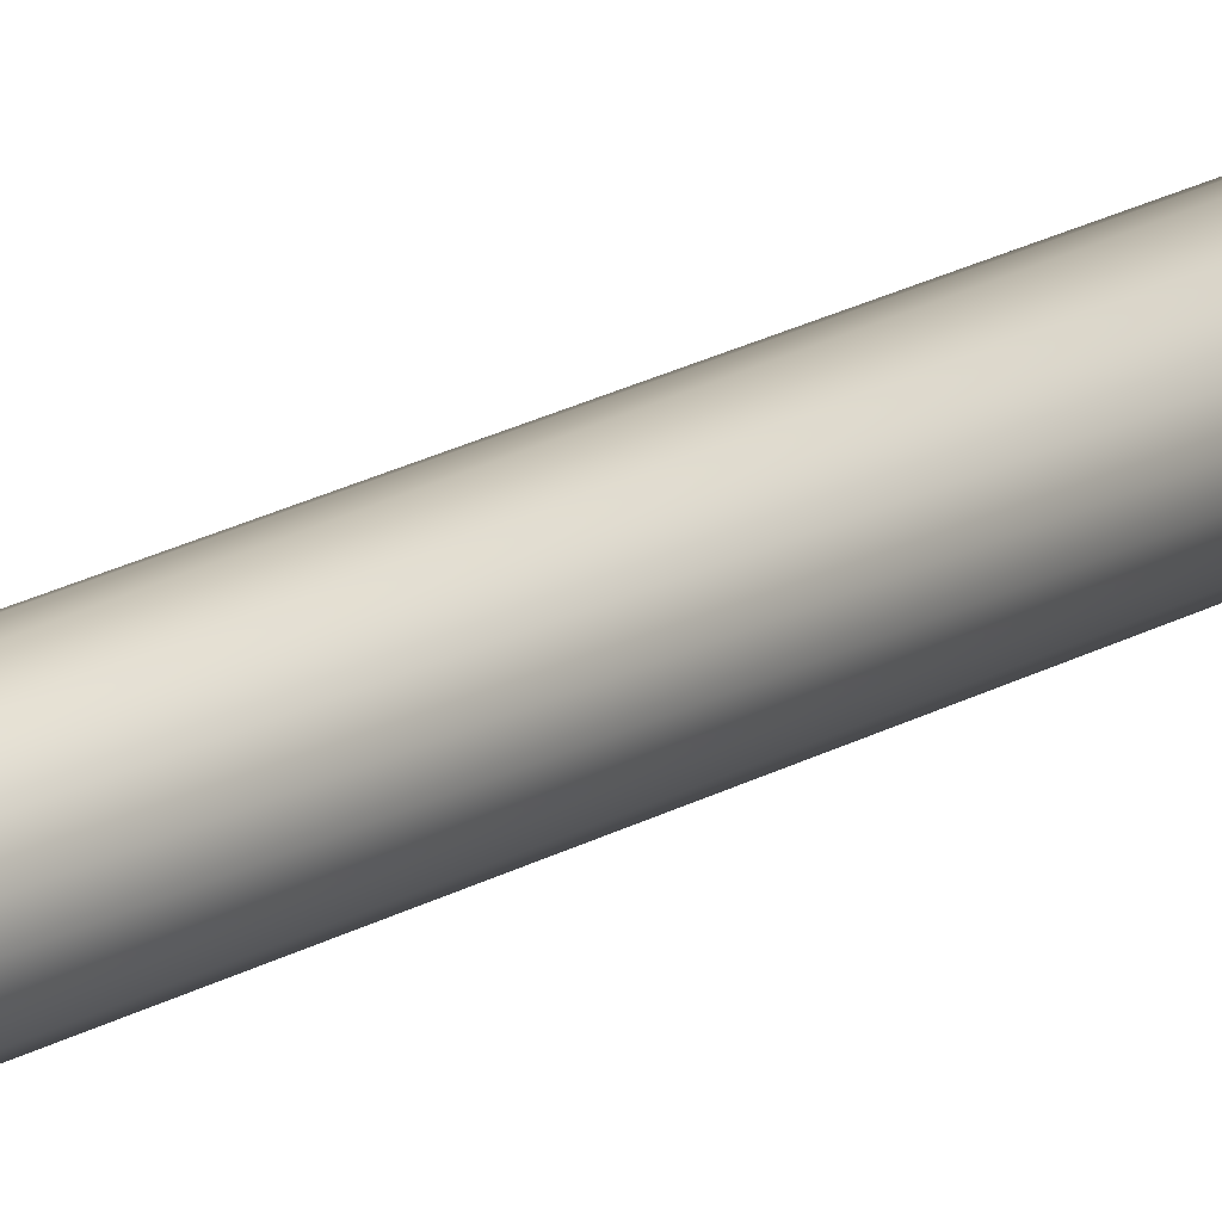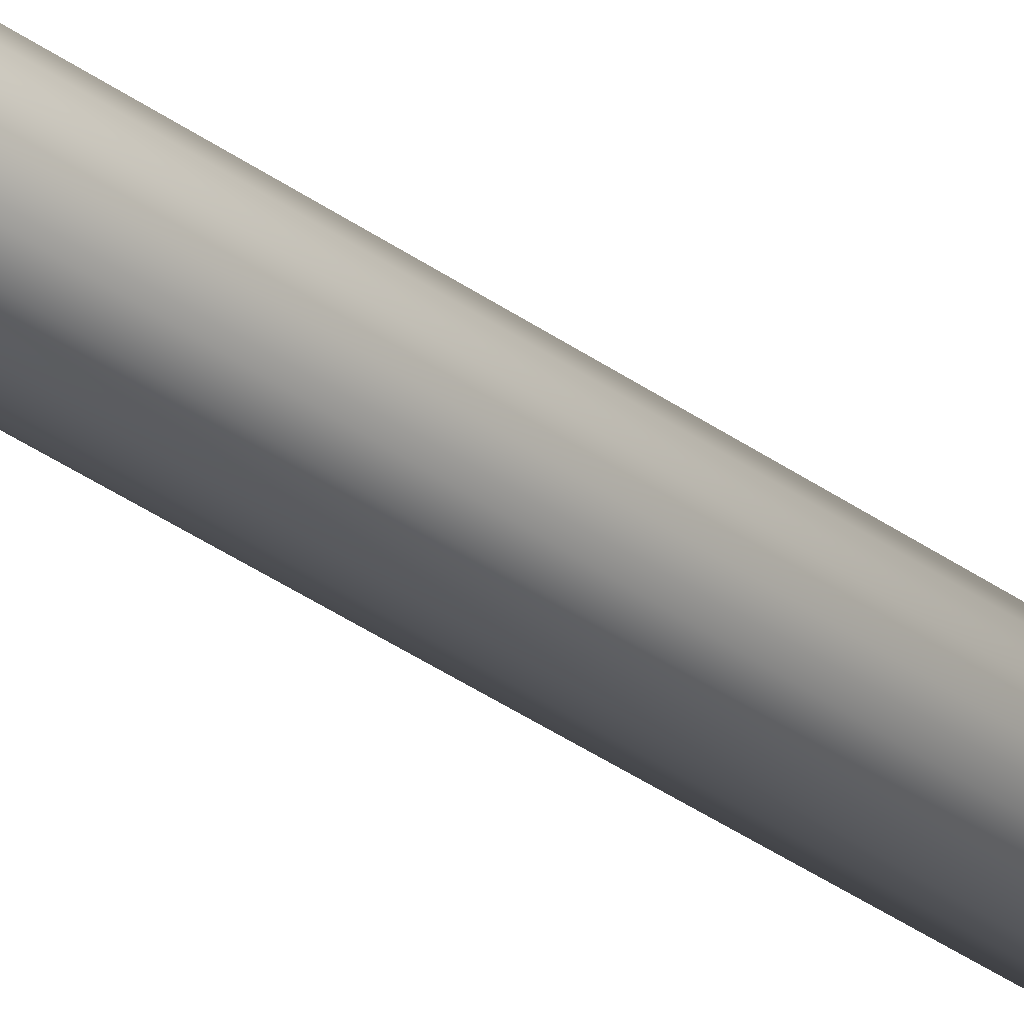
<metadata>
{"format":"obj","ext":"obj","renderer":"f3d","projection":"perspective","resolution":1024,"background":"white","views":[{"elev":21.7,"azim":-134.7,"up":"+Z"},{"elev":-36.7,"azim":-132.9,"up":"+Z"}]}
</metadata>
<code>
o Fence_Cube.005
v 0.006109 2.105 -0.009545
v -0.003005 2.101 -0.01349
v 0.001635 2.104 -0.01094
v 0.007803 2.096 -0.01738
v 0.002749 2.092 -0.01936
v 0.008579 2.09 -0.01888
v 0.004069 2.083 -0.0196
v 0.007623 2.08 -0.01756
v 0.003556 2.074 -0.01405
v 0.001316 2.07 -0.009661
v 0.009129 2.069 -0.004465
v 0.003235 2.068 -0.003078
v 0.009476 2.072 -0.00957
v 0.009866 2.075 -0.01359
v 0.00877 2.102 -0.01202
v 0.01396 2.099 -0.01217
v 0.01499 2.092 -0.0153
v 0.0144 2.078 -0.01318
v 0.01677 2.087 -0.01399
v 0.01224 2.084 -0.01713
v 0.005296 2.107 -0.002798
v 0.01071 2.106 -0.004183
v 0.01917 2.094 -0.009223
v 0.01919 2.086 -0.01106
v 0.01956 2.079 -0.005454
v 0.02153 2.086 -0.006433
v 0.0186 2.099 -0.004841
v 0.01299 2.104 -0.005601
v 0.02201 2.091 -0.003749
v 0.003235 2.068 0.003078
v -0.002918 2.069 -0.003352
v 0.01477 2.072 0.003144
v 0.01513 2.073 -0.004633
v 0.02153 2.086 0.006433
v 0.02196 2.094 -0
v 0.008824 2.107 -0
v 0.000876 2.108 -0
v 0.005296 2.107 0.002798
v 0.01299 2.104 0.005601
v 0.0186 2.099 0.004841
v 0.01956 2.079 0.005454
v 0.01917 2.094 0.009223
v 0.02201 2.091 0.003749
v 0.01832 2.086 0.01242
v 0.001316 2.07 0.009661
v 0.009129 2.069 0.004465
v 0.0144 2.078 0.01318
v 0.01687 2.078 0.009473
v 0.01499 2.092 0.0153
v 0.006109 2.105 0.009545
v 0.00877 2.102 0.01202
v 0.01396 2.099 0.01217
v 0.01224 2.084 0.01713
v 0.009866 2.075 0.01359
v 0.007623 2.08 0.01756
v 0.007803 2.096 0.01738
v 0.001455 2.107 0.004374
v 0.003762 2.1 0.01586
v 0.008579 2.09 0.01888
v 0.004069 2.083 0.0196
v 0.002749 2.092 0.01936
v 0.001635 2.104 0.01094
v -0.003005 2.101 0.01349
v -0.002427 2.096 0.01736
v -0.00319 2.088 0.01923
v -0.002512 2.079 0.01727
v -0.002769 2.105 0.008672
v -0.007178 2.096 0.0151
v -0.009786 2.084 0.01513
v -0.007784 2.077 0.01304
v -0.00209 2.073 0.01233
v -0.002918 2.069 0.003352
v -0.0112 2.074 0.00518
v -0.01066 2.1 0.008962
v -0.004243 2.106 0.003678
v -0.01392 2.094 0.009241
v -0.01027 2.091 0.01495
v -0.01402 2.087 0.01089
v -0.01329 2.079 0.008426
v -0.007376 2.071 0.00457
v -0.01638 2.087 0.006137
v -0.007642 2.104 0.005649
v -0.01179 2.102 0
v -0.0158 2.094 0.003449
v -0.01573 2.08 0.002057
v -0.01707 2.085 0
v -0.01653 2.093 0
v -0.01638 2.087 -0.006137
v -0.01576 2.081 -0.003646
v -0.0112 2.074 -0.00518
v -0.01329 2.079 -0.008426
v -0.01392 2.094 -0.009241
v -0.01402 2.087 -0.01089
v -0.007784 2.077 -0.01304
v -0.009786 2.084 -0.01513
v -0.01027 2.091 -0.01495
v -0.004243 2.106 -0.003678
v -0.002769 2.105 -0.008672
v -0.007642 2.104 -0.005649
v -0.007178 2.096 -0.0151
v -0.01066 2.1 -0.008962
v -0.00209 2.073 -0.01233
v -0.002512 2.079 -0.01727
v -0.00319 2.088 -0.01923
v -0.002427 2.096 -0.01736
v 0.001455 2.107 -0.004374
v 0.05083 0.01161 0.003895
v 0.01096 0.01161 -0.04801
v 0.03266 0.01161 -0.03791
v -0.01712 0.01161 -0.04454
v -0.03526 0.01161 -0.03001
v -0.04386 0.01161 -0.01322
v -0.0455 0.01161 0
v -0.04386 0.01161 0.01322
v -0.03526 0.01161 0.03001
v -0.01712 0.01161 0.04454
v 0.01096 0.01161 0.04801
v 0.03266 0.01161 0.03791
v 0.04568 0.01161 0.02204
v 0.04718 0.01161 -0.01976
v 0.04943 1.652 -0.05701
v 0.0298 1.641 -0.04026
v 0.02396 1.651 -0.07028
v -0.04915 1.651 -0.05179
v -0.03486 1.641 -0.03066
v -0.06222 1.651 -0.03436
v -0.04358 1.641 -0.01386
v -0.0692 1.651 -0.01429
v -0.0692 1.651 0.01429
v -0.04358 1.641 0.01386
v -0.06222 1.651 0.03436
v -0.03486 1.641 0.03066
v -0.04915 1.651 0.05179
v 0.02396 1.651 0.07028
v 0.0298 1.641 0.04026
v 0.04943 1.652 0.05701
v 0.03656 1.674 -0.06358
v 0.01629 1.682 -0.02155
v 0.05857 1.674 -0.04586
v -0.02486 1.674 -0.06641
v 0.000128 1.682 -0.02555
v -0.004421 1.674 -0.07173
v 0.01667 1.674 0.0705
v 0.000128 1.682 0.02555
v -0.004421 1.674 0.07173
v 0.05857 1.674 0.04586
v 0.01629 1.682 0.02155
v 0.03656 1.674 0.06358
v 0.07162 1.674 0.02086
v 0.02615 1.682 0.009712
v 0.02615 1.682 -0.009712
v 0.07162 1.674 -0.02086
v 0.03388 1.825 -0.02517
v 0.06164 1.782 -0.03089
v 0.04983 1.781 -0.04719
v 0.07758 1.748 -0.0626
v 0.09601 1.748 -0.02832
v 0.02021 1.903 -0.007248
v 0.04118 1.825 -0.01158
v 0.0681 1.781 -0.01302
v 0.0681 1.781 0.01302
v 0.04118 1.825 0.01158
v 0.06164 1.782 0.03089
v 0.09601 1.748 0.02832
v 0.07758 1.748 0.0626
v 0.02021 1.903 0.007248
v 0.03388 1.825 0.02517
v 0.04983 1.781 0.04719
v 0.01345 1.903 0.01567
v 0.02491 1.825 0.03333
v 0.01478 1.825 0.03842
v 0.01566 1.781 0.06545
v 0.03498 1.781 0.05879
v 0.004823 1.903 0.01875
v 0.002644 1.825 0.04009
v -0.00332 1.782 0.06633
v -0.02736 1.748 0.093
v 0.01221 1.748 0.0971
v -0.01281 1.825 0.03731
v -0.02969 1.781 0.05879
v -0.05926 1.748 0.07542
v -0.04921 1.781 0.04225
v -0.07826 1.748 0.05406
v -0.0149 1.903 0.007299
v -0.03564 1.825 0.01199
v -0.02801 1.825 0.02607
v -0.0149 1.903 -0.007299
v -0.02801 1.825 -0.02607
v -0.03564 1.825 -0.01199
v -0.04921 1.781 -0.04225
v -0.05926 1.748 -0.07542
v -0.07826 1.748 -0.05406
v -0.02969 1.781 -0.05879
v -0.02736 1.748 -0.093
v -0.01281 1.825 -0.03731
v -0.00332 1.782 -0.06633
v 0.01221 1.748 -0.0971
v 0.004823 1.903 -0.01875
v 0.01478 1.825 -0.03842
v 0.002644 1.825 -0.04009
v 0.03498 1.781 -0.05879
v 0.01566 1.781 -0.06545
v 0.01345 1.903 -0.01567
v 0.02491 1.825 -0.03333
v -0.03905 1.731 -0.06241
v -0.05509 1.731 -0.04796
v -0.01008 1.711 -0.02243
v -0.02115 1.711 -0.00917
v -0.05509 1.731 0.04796
v -0.02115 1.711 0.00917
v -0.01008 1.711 0.02243
v -0.03905 1.731 0.06241
v 0.01938 1.696 -0.01345
v 0.02507 1.711 -0.01272
v 0.02327 1.696 -0.006093
v 0.02507 1.711 0.01272
v 0.01938 1.696 0.01345
v 0.02327 1.696 0.006093
v 0.0112 1.696 0.01986
v 0.009983 1.711 0.02459
v -0.001274 1.696 0.02127
v -0.01228 1.696 0.01569
v -0.02115 1.682 0.009171
v -0.01308 1.682 0.01983
v -0.0178 1.696 0.006596
v -0.0178 1.696 -0.006596
v -0.01228 1.696 -0.01569
v -0.01308 1.682 -0.01983
v -0.02115 1.682 -0.009171
v -0.001274 1.696 -0.02127
v 0.009983 1.711 -0.02459
v 0.0112 1.696 -0.01986
v 0.07215 1.663 -0.03812
v 0.05289 1.663 -0.06122
v 0.0801 1.663 -0.01541
v 0.0801 1.663 0.01541
v 0.07215 1.663 0.03812
v 0.05289 1.663 0.06122
v 0.02621 1.663 0.07583
v -0.03597 1.663 0.06929
v -0.0422 1.674 0.05659
v -0.05858 1.663 0.05024
v -0.07284 1.663 0.02435
v -0.07284 1.663 -0.02435
v -0.05858 1.663 -0.05024
v -0.0422 1.674 -0.05659
v -0.03597 1.663 -0.06929
v 0.02621 1.663 -0.07583
v 0.02943 1.612 -0.03977
v 0.03959 1.613 -0.03072
v 0.01633 1.612 -0.04619
v -0.002367 1.613 -0.04779
v -0.02005 1.612 -0.04247
v -0.002367 1.613 0.04779
v -0.02005 1.612 0.04247
v 0.01633 1.612 0.04619
v 0.03959 1.613 0.03072
v 0.02943 1.612 0.03977
v 0.0486 1.613 0.01424
v 0.05057 1.612 -0
v 0.0486 1.613 -0.01424
v 0.01527 1.629 -0.0432
v 0.01204 1.641 -0.04721
v -0.009975 1.629 -0.04321
v -0.02011 1.641 -0.04257
v -0.002938 1.641 -0.04802
v -0.009975 1.629 0.04321
v -0.002938 1.641 0.04802
v -0.02011 1.641 0.04257
v 0.01204 1.641 0.04721
v 0.01527 1.629 0.0432
v 0.04558 1.629 0.0135
v 0.04986 1.641 0.009391
v 0.04521 1.641 0.02276
v 0.04558 1.629 -0.0135
v 0.04521 1.641 -0.02276
v 0.04986 1.641 -0.009392
v 0.002644 1.629 -0.04485
v -0.02227 1.629 -0.03729
v -0.02227 1.629 0.03729
v 0.002644 1.629 0.04485
v 0.03993 1.629 0.02492
v 0.03118 1.629 0.03477
v 0.00368 2.04 0.005214
v -0.00436 1.903 0.01758
v -0.001624 2.04 0.002852
v -0.01065 1.903 0.01329
v -0.001624 2.04 -0.002852
v -0.01065 1.903 -0.01329
v -0.00436 1.903 -0.01758
v 0.00368 2.04 -0.005214
v 0.008549 2.063 -0.004099
v 0.007272 2.04 -0.001917
v 0.008549 2.063 0.004099
v 0.007272 2.04 0.001917
v -0.0158 2.094 -0.003449
v -0.007376 2.071 -0.00457
v -0.003281 1.651 -0.07332
v -0.03172 1.651 -0.06487
v -0.0706 1.651 0
v -0.0455 1.641 0
v -0.03172 1.651 0.06487
v -0.003281 1.651 0.07332
v 0.06725 1.651 0.03484
v 0.07448 1.651 0.01429
v 0.07589 1.651 -0
v 0.05078 1.641 -0
v 0.07448 1.651 -0.01429
v 0.06725 1.651 -0.03484
v 0.01667 1.674 -0.0705
v -0.05712 1.674 -0.03993
v -0.06633 1.674 -0.02092
v -0.06924 1.674 0
v -0.02255 1.682 0
v -0.06633 1.674 0.02092
v -0.05712 1.674 0.03993
v -0.02486 1.674 0.06641
v 0.07452 1.674 -0
v 0.02784 1.682 -0
v 0.09994 1.748 -0
v 0.06938 1.781 -0
v 0.04273 1.825 -0
v 0.02144 1.903 -0
v 0.04719 1.748 0.08698
v -0.09114 1.748 0.02725
v -0.06125 1.782 0.01879
v -0.09466 1.748 0
v -0.06409 1.781 0
v -0.03744 1.825 0
v -0.01616 1.903 0
v -0.09114 1.748 -0.02725
v -0.06125 1.782 -0.01879
v 0.04719 1.748 -0.08698
v 0.03867 1.731 -0.0661
v 0.06077 1.731 -0.0477
v 0.01109 1.731 -0.07497
v -0.0191 1.731 -0.07169
v -0.0696 1.731 -0.0222
v -0.02255 1.711 0
v -0.07241 1.731 0
v -0.0696 1.731 0.0222
v -0.0191 1.731 0.07169
v 0.01109 1.731 0.07497
v 0.03867 1.731 0.0661
v 0.06077 1.731 0.0477
v 0.07433 1.731 0.02175
v 0.02784 1.711 -0
v 0.0777 1.731 -0
v 0.07433 1.731 -0.02175
v 0.02404 1.696 -0
v -0.01875 1.696 0
v 0.08162 1.663 -0
v -0.005901 1.663 0.0788
v -0.07633 1.663 0
v -0.005901 1.663 -0.0788
v -0.03479 1.612 -0.03032
v -0.04343 1.612 -0.01398
v -0.04529 1.612 0
v -0.04343 1.612 0.01398
v -0.03479 1.612 0.03032
v 0.03118 1.629 -0.03477
v -0.03186 1.629 -0.02892
v -0.04022 1.629 -0.01383
v -0.04221 1.629 0
v -0.04022 1.629 0.01383
v -0.03186 1.629 0.02892
v 0.04749 1.629 -0
v 0.03993 1.629 -0.02492
v 0.007591 2.04 -0
v -0.002303 2.04 0
v 0.009589 2.063 -0
v 0.009989 2.072 -0.007308
v 0.01248 2.072 -0.002984
v 0.0129 2.072 -0
v 0.01248 2.072 0.002984
v 0.002771 2.063 0.007187
v 0.009989 2.072 0.007308
v 0.00565 2.072 0.009849
v -0.003403 2.063 0.003887
v 0.000628 2.072 0.01013
v -0.003878 2.072 0.007946
v -0.004301 2.063 0
v -0.006939 2.072 0.00394
v -0.007613 2.072 0
v -0.003403 2.063 -0.003887
v -0.006939 2.072 -0.00394
v 0.002771 2.063 -0.007187
v -0.003878 2.072 -0.007946
v 0.000628 2.072 -0.01013
v 0.00565 2.072 -0.009849
f 1 2 3
f 4 5 2
f 6 7 5
f 7 8 9
f 10 11 12
f 13 10 9
f 14 9 8
f 15 4 2
f 1 15 2
f 15 16 4
f 17 6 4
f 18 14 8
f 17 19 20
f 21 22 1
f 16 23 17
f 19 24 18
f 24 25 18
f 23 26 24
f 27 23 16
f 27 16 28
f 23 29 26
f 12 30 31
f 32 11 33
f 34 25 26
f 27 35 29
f 36 22 21
f 37 36 21
f 37 38 36
f 36 39 28
f 28 40 35
f 34 41 25
f 40 42 43
f 42 44 34
f 34 44 41
f 45 46 32
f 44 47 48
f 49 44 42
f 50 36 38
f 39 51 52
f 53 47 44
f 47 54 45
f 55 54 47
f 53 55 47
f 52 56 49
f 57 50 38
f 50 58 51
f 59 60 53
f 60 55 53
f 61 60 59
f 61 59 56
f 57 62 50
f 37 57 38
f 62 63 58
f 58 64 61
f 65 60 61
f 66 45 60
f 57 67 62
f 63 68 64
f 69 66 65
f 66 70 71
f 72 30 45
f 70 73 71
f 63 74 68
f 57 75 67
f 74 76 77
f 77 78 69
f 69 79 70
f 80 72 73
f 76 81 78
f 82 83 74
f 84 76 74
f 81 85 79
f 31 30 72
f 86 85 81
f 84 87 81
f 88 86 87
f 86 89 85
f 90 73 85
f 91 90 89
f 92 93 88
f 93 91 88
f 94 90 91
f 95 91 93
f 92 96 93
f 97 98 99
f 100 96 101
f 102 10 31
f 95 103 94
f 96 104 95
f 2 105 100
f 9 10 102
f 103 9 102
f 104 7 103
f 5 104 105
f 37 21 106
f 107 108 109
f 107 110 108
f 107 111 110
f 107 112 111
f 107 113 112
f 107 114 113
f 107 115 114
f 107 116 115
f 107 117 116
f 107 118 117
f 107 119 118
f 107 109 120
f 121 122 123
f 124 125 126
f 126 127 128
f 129 130 131
f 131 132 133
f 134 135 136
f 137 138 139
f 140 141 142
f 143 144 145
f 146 147 148
f 149 150 146
f 139 151 152
f 153 154 155
f 156 154 157
f 158 159 153
f 154 159 160
f 161 162 163
f 164 163 165
f 166 167 162
f 167 168 163
f 169 170 167
f 169 171 170
f 171 172 173
f 174 175 171
f 176 177 178
f 179 180 176
f 177 180 181
f 182 183 181
f 184 185 186
f 187 188 189
f 190 191 192
f 193 194 191
f 195 196 193
f 196 197 194
f 198 199 200
f 199 201 202
f 203 204 199
f 204 203 153
f 191 205 206
f 206 207 208
f 209 210 211
f 181 209 212
f 213 151 138
f 214 215 213
f 216 217 218
f 217 147 150
f 147 219 144
f 220 221 219
f 211 222 221
f 222 223 224
f 210 225 222
f 226 208 227
f 227 228 229
f 227 207 230
f 231 232 230
f 232 138 141
f 139 233 234
f 152 235 233
f 236 149 237
f 146 238 237
f 148 239 238
f 240 241 242
f 242 131 133
f 131 243 129
f 128 244 126
f 245 124 126
f 246 247 245
f 248 137 234
f 109 249 250
f 251 108 252
f 110 253 252
f 116 254 255
f 117 256 254
f 118 257 258
f 119 259 257
f 107 260 259
f 15 1 22 28
f 261 120 250
f 250 120 109
f 262 263 122
f 264 265 266
f 267 268 269
f 270 271 135
f 272 273 274
f 275 276 277
f 252 264 278
f 253 279 264
f 255 267 280
f 254 281 267
f 257 282 283
f 284 174 169
f 284 285 174
f 286 287 285
f 286 184 287
f 288 289 187
f 289 288 290
f 291 198 290
f 291 203 198
f 292 293 291
f 294 284 295
f 106 1 3
f 4 6 5
f 13 11 10
f 14 13 9
f 7 20 8
f 6 20 7
f 106 21 1
f 4 16 17
f 6 17 20
f 8 20 18
f 14 18 13
f 19 18 20
f 28 16 15
f 24 19 17 23
f 30 12 11 46
f 18 33 13
f 33 11 13
f 18 25 33
f 26 25 24
f 27 29 23
f 34 26 29 35
f 32 46 11
f 33 25 32
f 45 32 48 47
f 27 28 35
f 22 36 28
f 39 40 28
f 35 40 43
f 35 43 34
f 25 41 32
f 43 42 34
f 39 52 40
f 52 42 40
f 41 44 48
f 41 48 32
f 39 36 50 51
f 42 52 49
f 65 64 68 77
f 44 49 53
f 49 59 53
f 56 59 49
f 52 51 56
f 51 58 56
f 55 45 54
f 46 45 30
f 60 45 55
f 58 61 56
f 50 62 58
f 58 63 64
f 64 65 61
f 65 66 60
f 66 71 45
f 62 67 63
f 72 45 71 73
f 65 77 69
f 66 69 70
f 74 63 67 82
f 68 74 77
f 82 75 97 83
f 75 82 67
f 77 76 78
f 78 79 69
f 70 79 73
f 78 81 79
f 83 84 74
f 76 84 81
f 85 73 79
f 87 86 81
f 83 87 84
f 75 57 37 97
f 296 87 83 101
f 37 106 97
f 97 99 83
f 83 99 101
f 80 73 90 297
f 87 296 88
f 88 89 86
f 89 90 85
f 31 72 80 297
f 297 90 94 102
f 89 88 91
f 296 92 88
f 101 92 296
f 297 102 31
f 2 101 99 98
f 91 95 94
f 93 96 95
f 101 96 92
f 97 106 98
f 96 100 105 104
f 101 2 100
f 10 12 31
f 94 103 102
f 104 103 95
f 298 123 263 266
f 106 3 98
f 98 3 2
f 7 9 103
f 5 7 104
f 2 5 105
f 123 122 263
f 299 298 266 265
f 124 299 265 125
f 300 128 127 301
f 125 127 126
f 130 129 300 301
f 302 133 132 269
f 131 130 132
f 268 303 302 269
f 270 134 303 268
f 304 136 135 274
f 270 135 134
f 273 305 304 274
f 306 305 273 307
f 277 308 306 307
f 276 309 308 277
f 309 276 122 121
f 141 138 137 310
f 228 141 140 246
f 310 142 141
f 228 246 311 229
f 229 312 313 314
f 311 312 229
f 223 314 313 315
f 224 223 316 241
f 315 316 223
f 144 224 241 317
f 144 143 148 147
f 317 145 144
f 150 149 318 319
f 146 150 147
f 319 318 152 151
f 320 157 160 321
f 139 138 151
f 155 154 156
f 203 158 153
f 153 159 154
f 157 154 160
f 321 160 159 322
f 322 159 158 323
f 164 320 321 161
f 161 321 322 162
f 162 322 323 166
f 324 165 168 173
f 164 161 163
f 162 167 163
f 165 163 168
f 166 169 167
f 173 168 167 170
f 172 178 324 173
f 170 171 173
f 175 176 172 171
f 171 169 174
f 178 172 176
f 285 179 175 174
f 175 179 176
f 186 182 180 179
f 177 176 180
f 181 180 182
f 186 179 285 287
f 325 183 182 326
f 287 184 186
f 185 326 182 186
f 327 325 326 328
f 328 326 185 329
f 329 185 184 330
f 331 327 328 332
f 332 328 329 189
f 187 189 329 330
f 192 331 332 190
f 190 332 189 188
f 193 190 188 195
f 187 289 188
f 190 193 191
f 195 188 289 290
f 200 195 290 198
f 194 193 196
f 195 200 196
f 199 202 196 200
f 197 196 202
f 333 197 202 201
f 156 333 201 155
f 198 203 199
f 199 204 201
f 155 201 204 153
f 214 231 334 335
f 156 335 334 333
f 333 334 336 197
f 231 336 334
f 231 207 337 336
f 197 336 337 194
f 194 337 205 191
f 205 337 207
f 192 206 338 331
f 206 205 207
f 206 192 191
f 338 206 208
f 208 339 340 338
f 338 340 327 331
f 339 210 341 340
f 327 340 341 325
f 341 209 183 325
f 209 341 210
f 212 342 177 181
f 209 181 183
f 212 209 211
f 342 212 211
f 342 211 220 343
f 177 342 343 178
f 343 344 324 178
f 344 343 220
f 220 216 345 344
f 344 345 165 324
f 345 346 164 165
f 346 345 216
f 346 216 347 348
f 164 346 348 320
f 347 214 349 348
f 320 348 349 157
f 349 335 156 157
f 214 335 349
f 319 151 215 350
f 213 215 151
f 347 350 215 214
f 218 150 319 350
f 218 350 347 216
f 219 217 216 220
f 218 217 150
f 217 219 147
f 224 144 221 222
f 144 219 221
f 220 211 221
f 314 223 225 351
f 211 210 222
f 222 225 223
f 351 225 210 339
f 229 314 351 226
f 208 226 351 339
f 141 228 227 230
f 226 227 229
f 227 208 207
f 214 213 232 231
f 207 231 230
f 230 232 141
f 232 213 138
f 233 309 121 234
f 308 309 233 235
f 139 152 233
f 306 308 235 352
f 318 352 235 152
f 305 306 352 236
f 149 236 352 318
f 304 305 236 237
f 136 304 237 238
f 237 149 146
f 239 134 136 238
f 146 148 238
f 303 134 239 353
f 239 148 143
f 353 239 143 145
f 302 303 353 240
f 317 240 353 145
f 133 302 240 242
f 317 241 240
f 243 242 316 315
f 241 316 242
f 131 242 243
f 354 300 129 243
f 354 243 315 313
f 128 300 354 244
f 244 354 313 312
f 311 245 244 312
f 244 245 126
f 247 299 124 245
f 311 246 245
f 298 299 247 355
f 246 140 247
f 355 247 140 142
f 248 123 298 355
f 248 355 142 310
f 121 123 248 234
f 310 137 248
f 251 249 109 108
f 234 137 139
f 356 253 110 111
f 108 110 252
f 357 356 111 112
f 358 357 112 113
f 359 358 113 114
f 360 359 114 115
f 255 360 115 116
f 258 256 117 118
f 116 117 254
f 261 260 107 120
f 118 119 257
f 119 107 259
f 266 263 262 278
f 361 262 122
f 125 265 279 362
f 278 264 266
f 265 264 279
f 363 127 125 362
f 364 301 127 363
f 365 130 301 364
f 132 130 365 366
f 280 269 132 366
f 270 268 281 271
f 280 267 269
f 267 281 268
f 282 274 135 283
f 271 283 135
f 367 307 273 272
f 274 282 272
f 275 277 307 367
f 276 368 361 122
f 276 275 368
f 251 262 361 249
f 250 249 361
f 278 262 251 252
f 362 279 253 356
f 252 253 264
f 363 362 356 357
f 364 363 357 358
f 365 364 358 359
f 366 365 359 360
f 255 280 366 360
f 271 281 254 256
f 255 254 267
f 258 283 271 256
f 259 272 282 257
f 258 257 283
f 367 272 259 260
f 275 367 260 261
f 368 275 261 250
f 158 203 291 293
f 361 368 250
f 323 158 293 369
f 166 323 369 295
f 169 166 295 284
f 330 184 286 370
f 284 286 285
f 187 330 370 288
f 369 293 292 371
f 288 291 290
f 372 373 292
f 374 371 292 373
f 295 369 371 294
f 375 294 371 374
f 376 294 377 378
f 294 375 377
f 294 376 284
f 286 284 376 379
f 378 380 376
f 381 379 376 380
f 370 286 379 382
f 381 383 379
f 382 379 383 384
f 288 370 382 385
f 385 382 384 386
f 291 288 385 387
f 386 388 385
f 389 387 385 388
f 292 387 390 372
f 389 390 387
f 387 292 291

</code>
